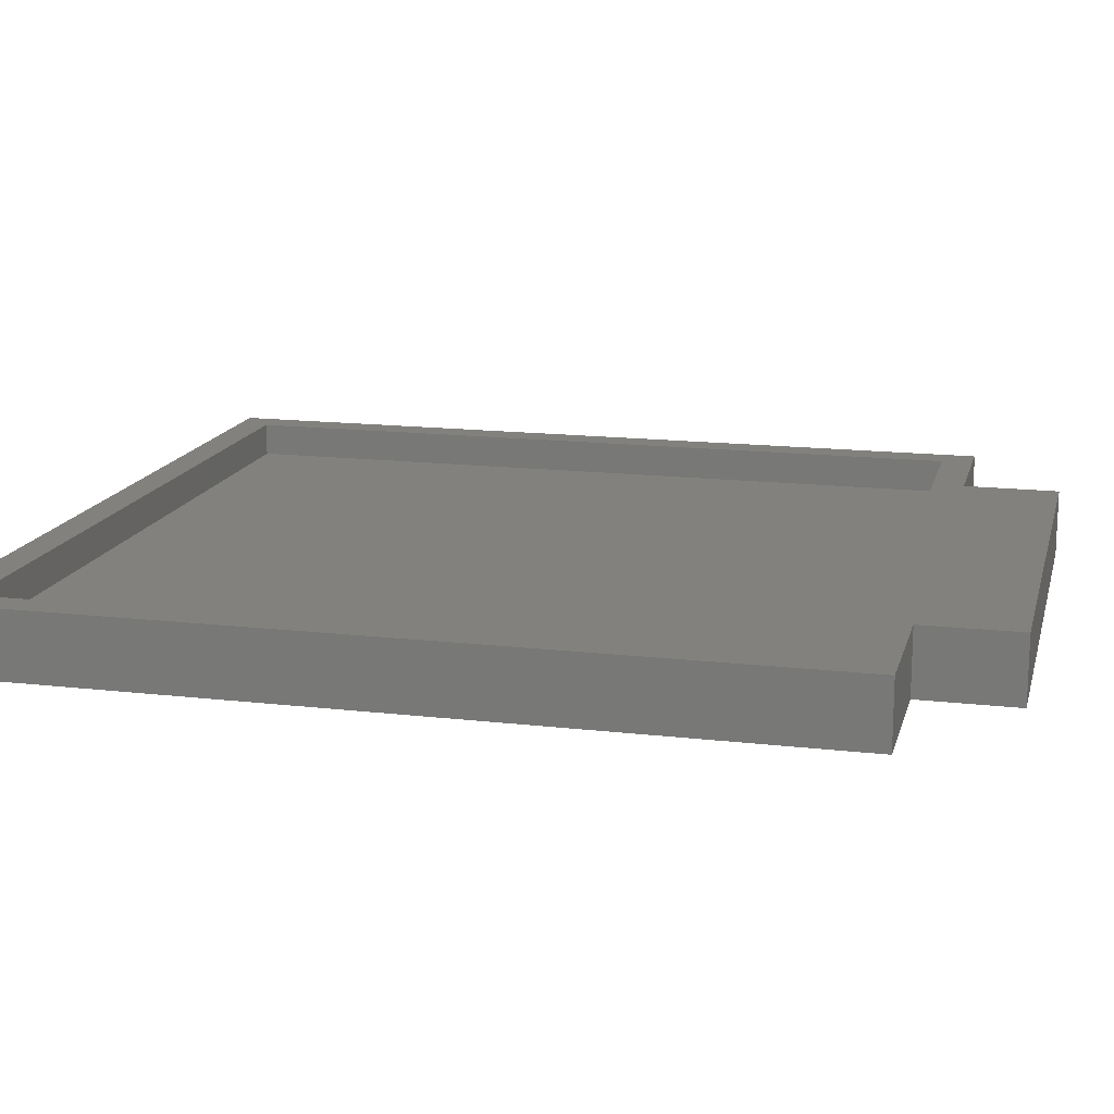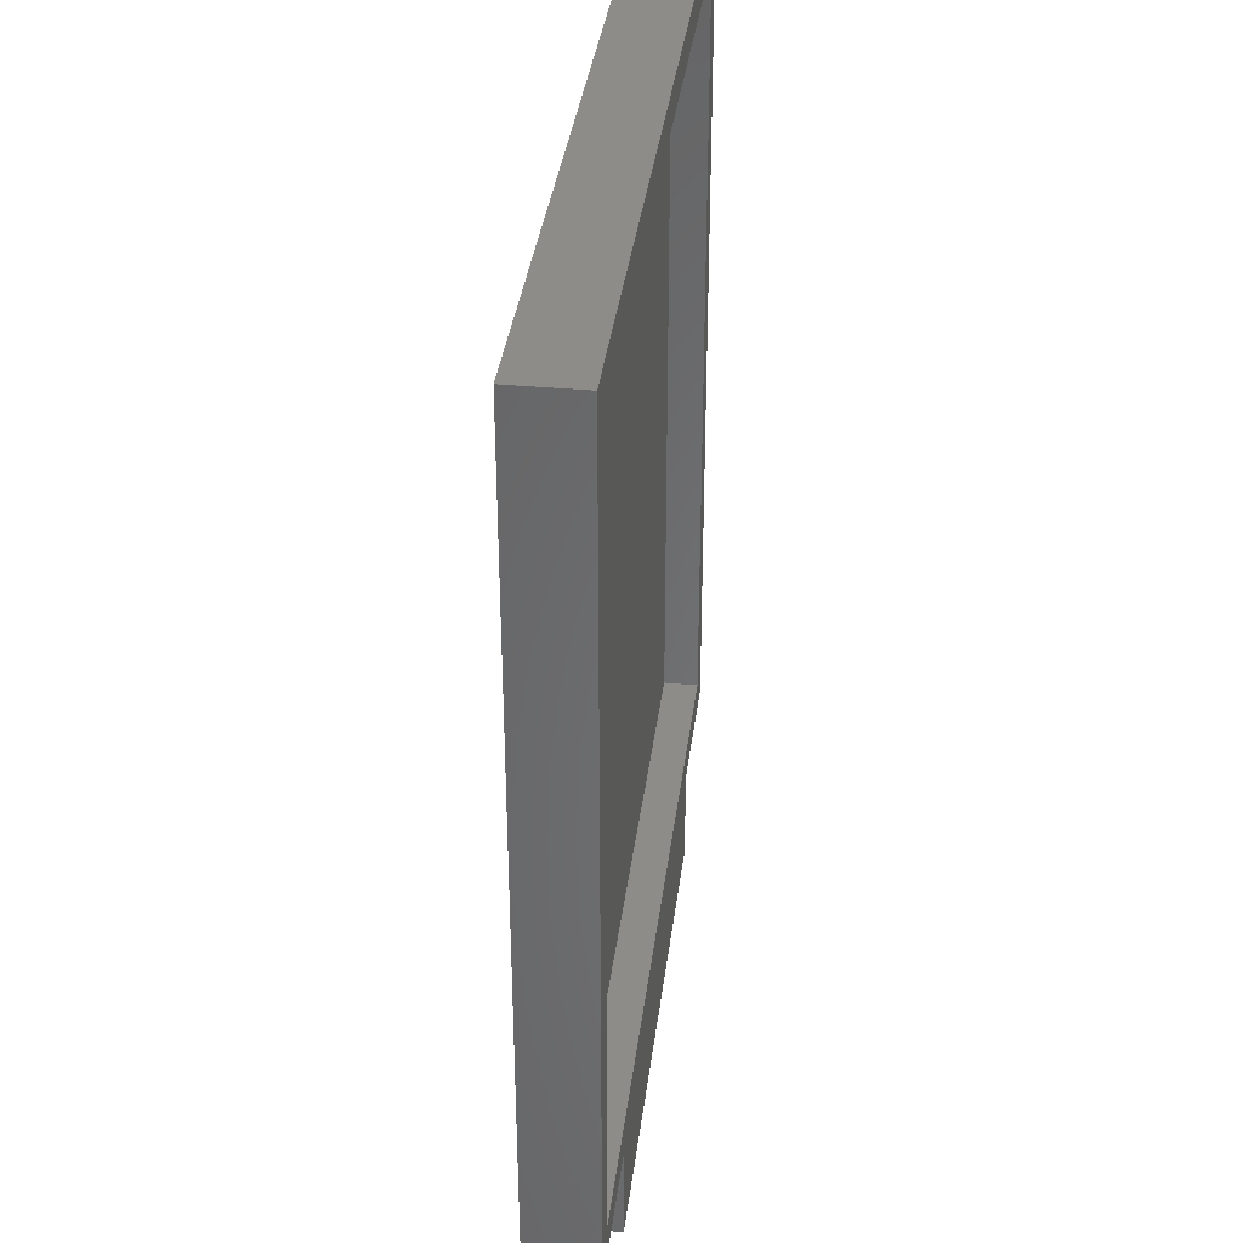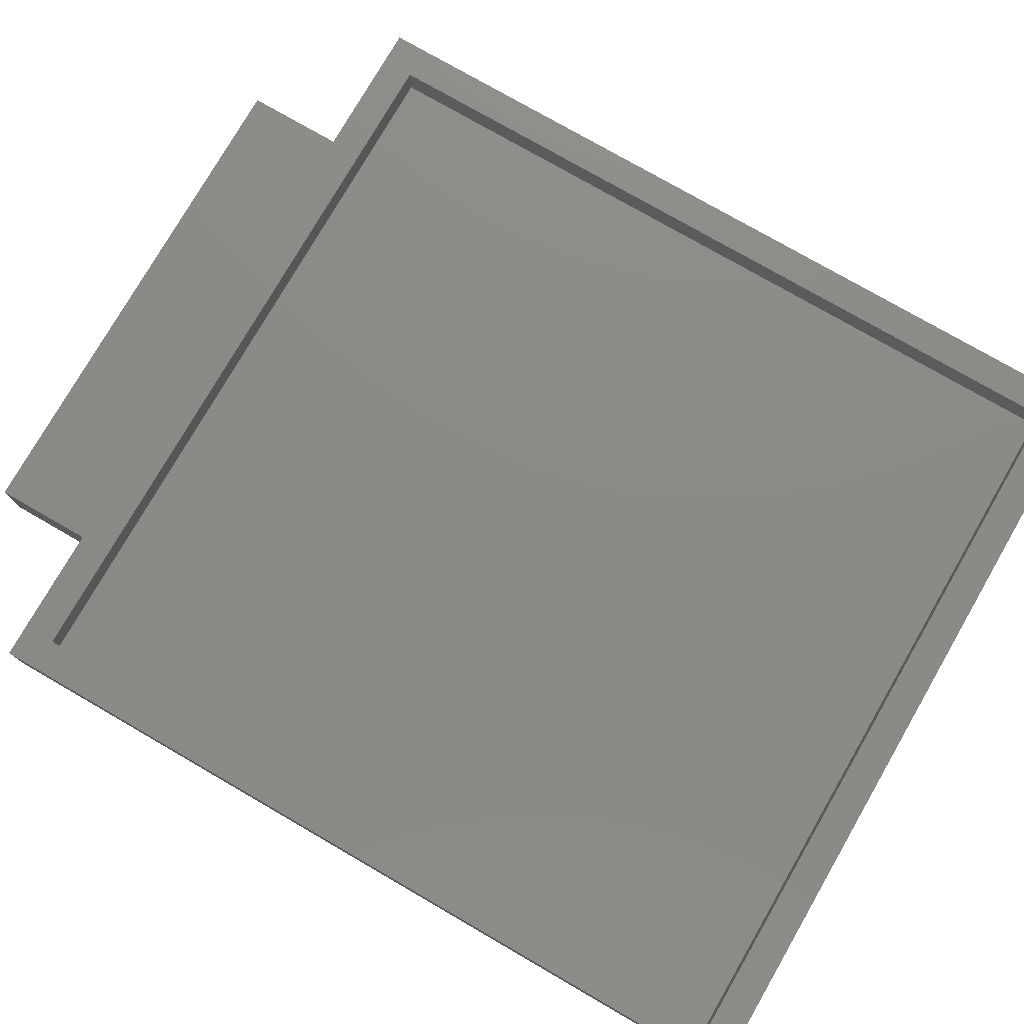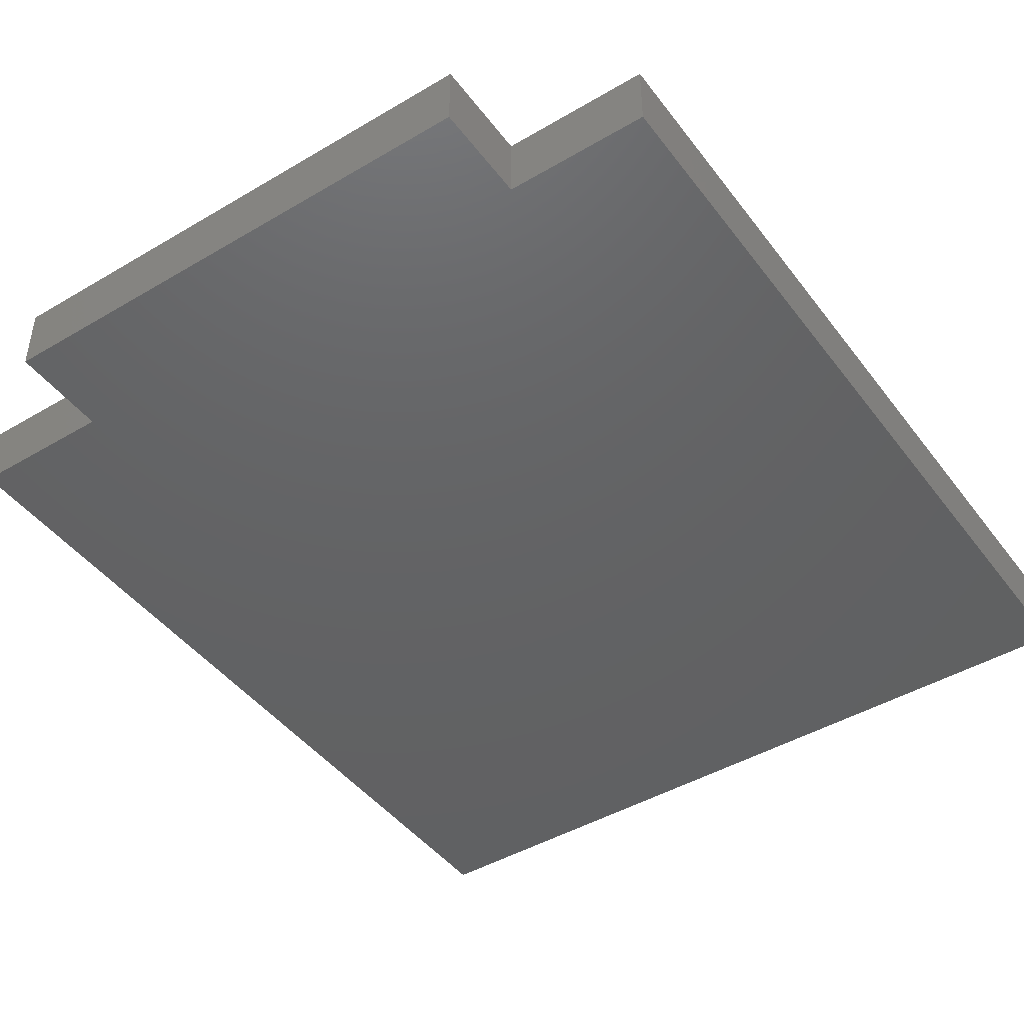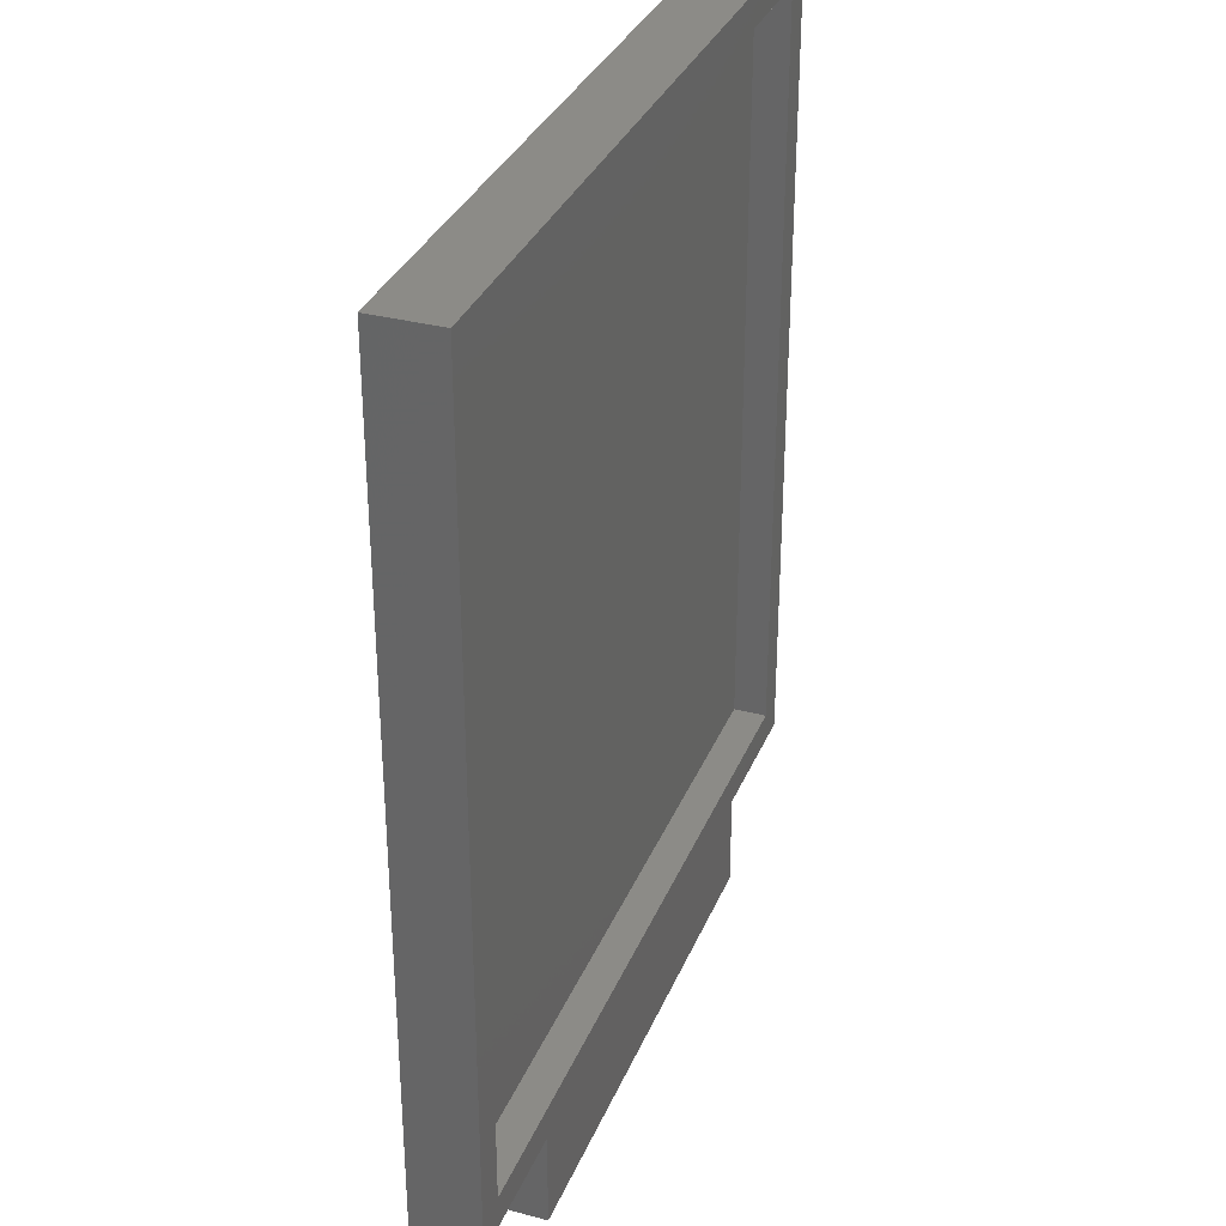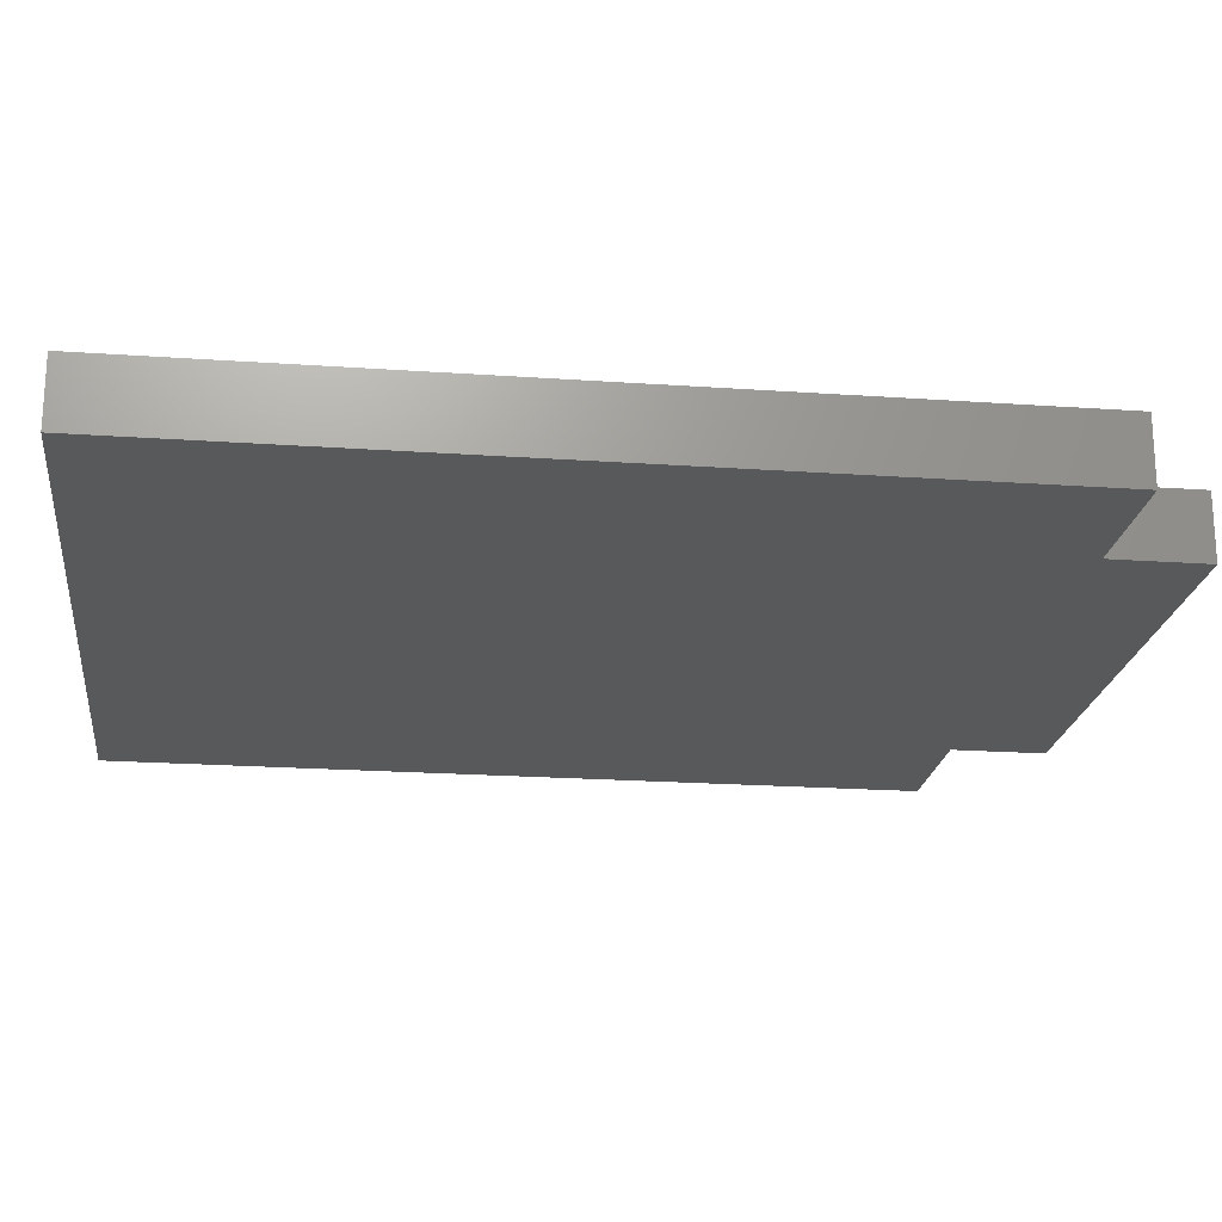
<metadata>
{"format":"stl","ext":"stl","renderer":"f3d","projection":"perspective","resolution":1024,"background":"white","views":[{"elev":15.3,"azim":-76.1,"up":"+Z"},{"elev":36.0,"azim":-83.0,"up":"+Y"},{"elev":77.2,"azim":120.0,"up":"+Z"},{"elev":-44.7,"azim":34.5,"up":"+Z"},{"elev":33.0,"azim":-69.9,"up":"+Y"},{"elev":-20.9,"azim":-97.2,"up":"+Z"}]}
</metadata>
<code>
# stl→obj: 24 verts, 44 faces
v -24.5 -26 -2.05
v -24.5 26 2.05
v -24.5 26 -2.05
v -24.5 -26 2.05
v 24.5 26 2.05
v 22.5 24 2.05
v 24.5 -26 2.05
v -22.5 24 2.05
v -22.5 -24 2.05
v 22.5 -24 2.05
v 15.75 -26 2.05
v -15.75 -26 2.05
v 15.75 -32 2.05
v -15.75 -32 2.05
v 24.5 26 -2.05
v 24.5 -26 -2.05
v 15.75 -32 -2.05
v -15.75 -32 -2.05
v 15.75 -26 -2.05
v -15.75 -26 -2.05
v -22.5 24 -0.05
v -22.5 -24 -0.05
v 22.5 -24 -0.05
v 22.5 24 -0.05
f 1 2 3
f 2 1 4
f 5 6 7
f 5 8 6
f 8 2 9
f 2 8 5
f 10 7 6
f 10 11 7
f 11 12 13
f 10 12 11
f 9 12 10
f 9 4 12
f 4 9 2
f 13 12 14
f 7 15 5
f 15 7 16
f 15 2 5
f 2 15 3
f 17 18 19
f 19 15 16
f 20 19 18
f 19 20 15
f 3 20 1
f 20 3 15
f 1 12 4
f 12 1 20
f 19 7 11
f 7 19 16
f 9 21 8
f 21 9 22
f 23 6 24
f 6 23 10
f 21 23 24
f 23 21 22
f 23 9 10
f 9 23 22
f 21 6 8
f 6 21 24
f 18 12 20
f 12 18 14
f 13 19 11
f 19 13 17
f 18 13 14
f 13 18 17

</code>
